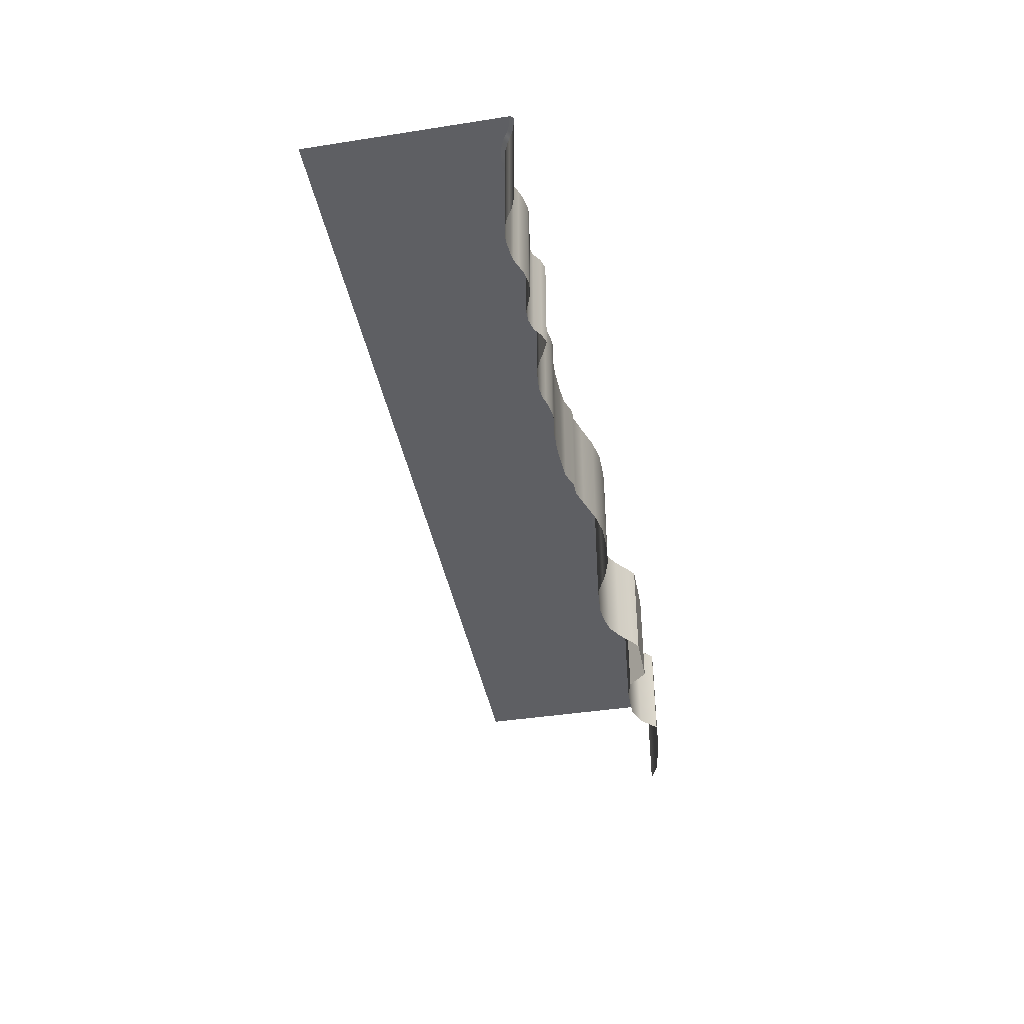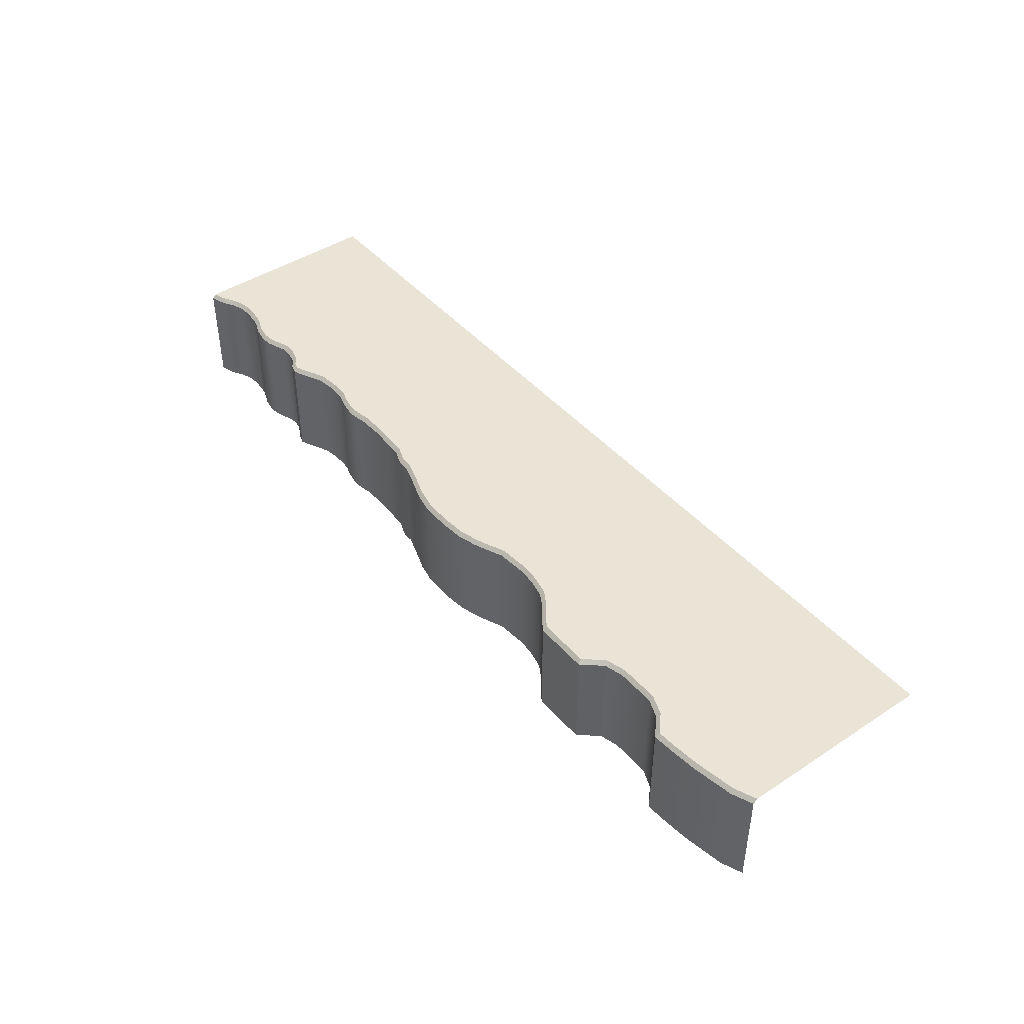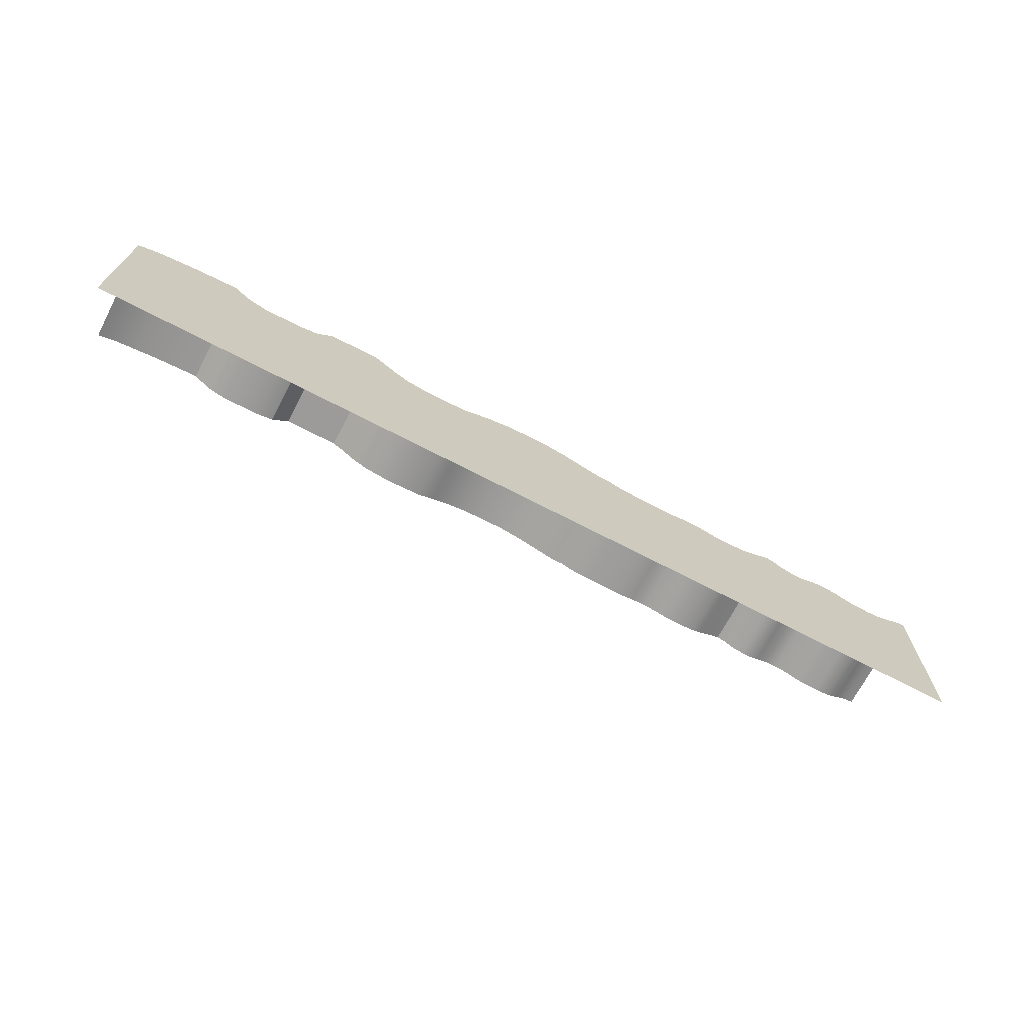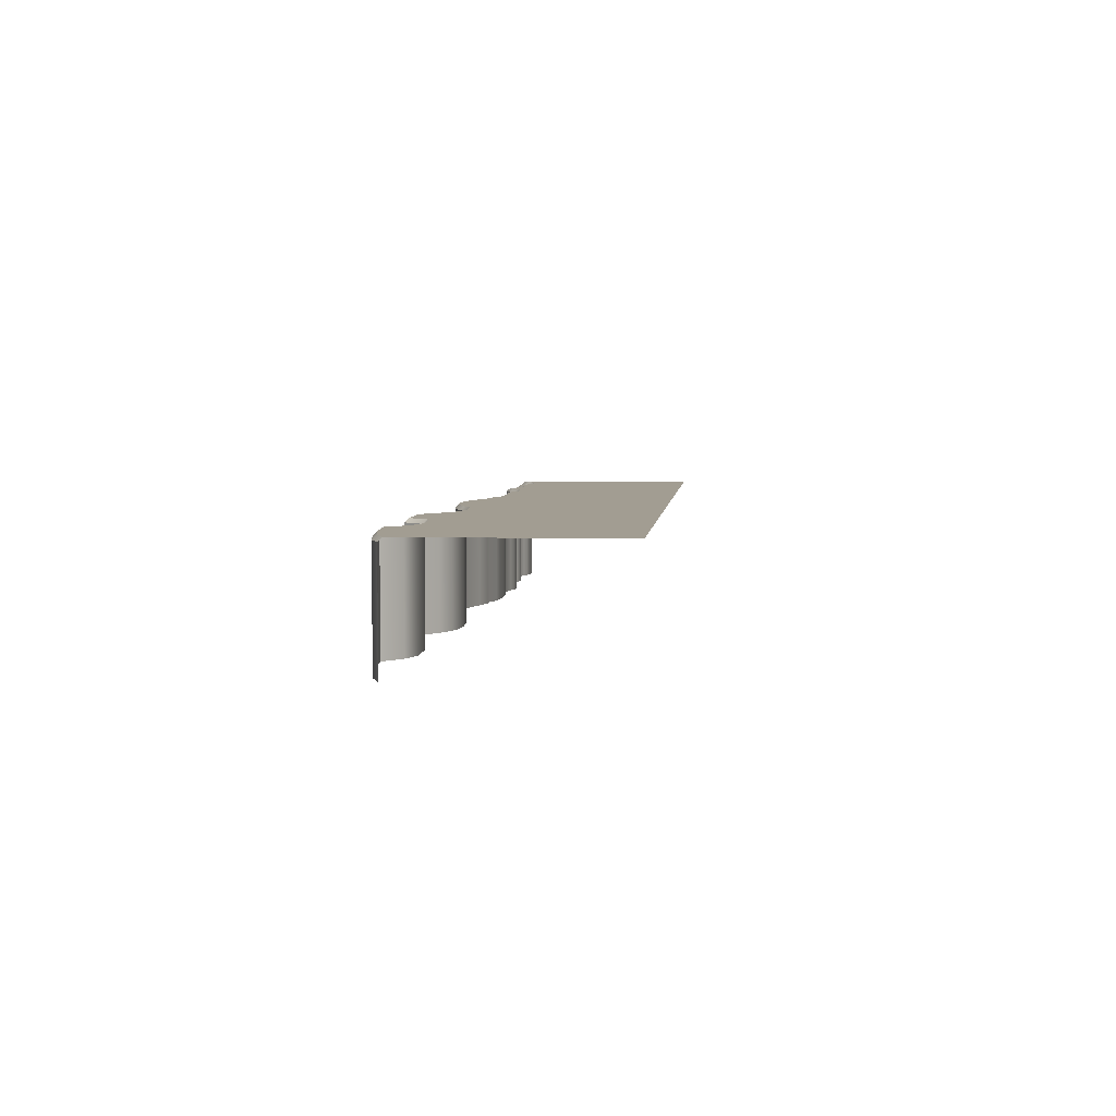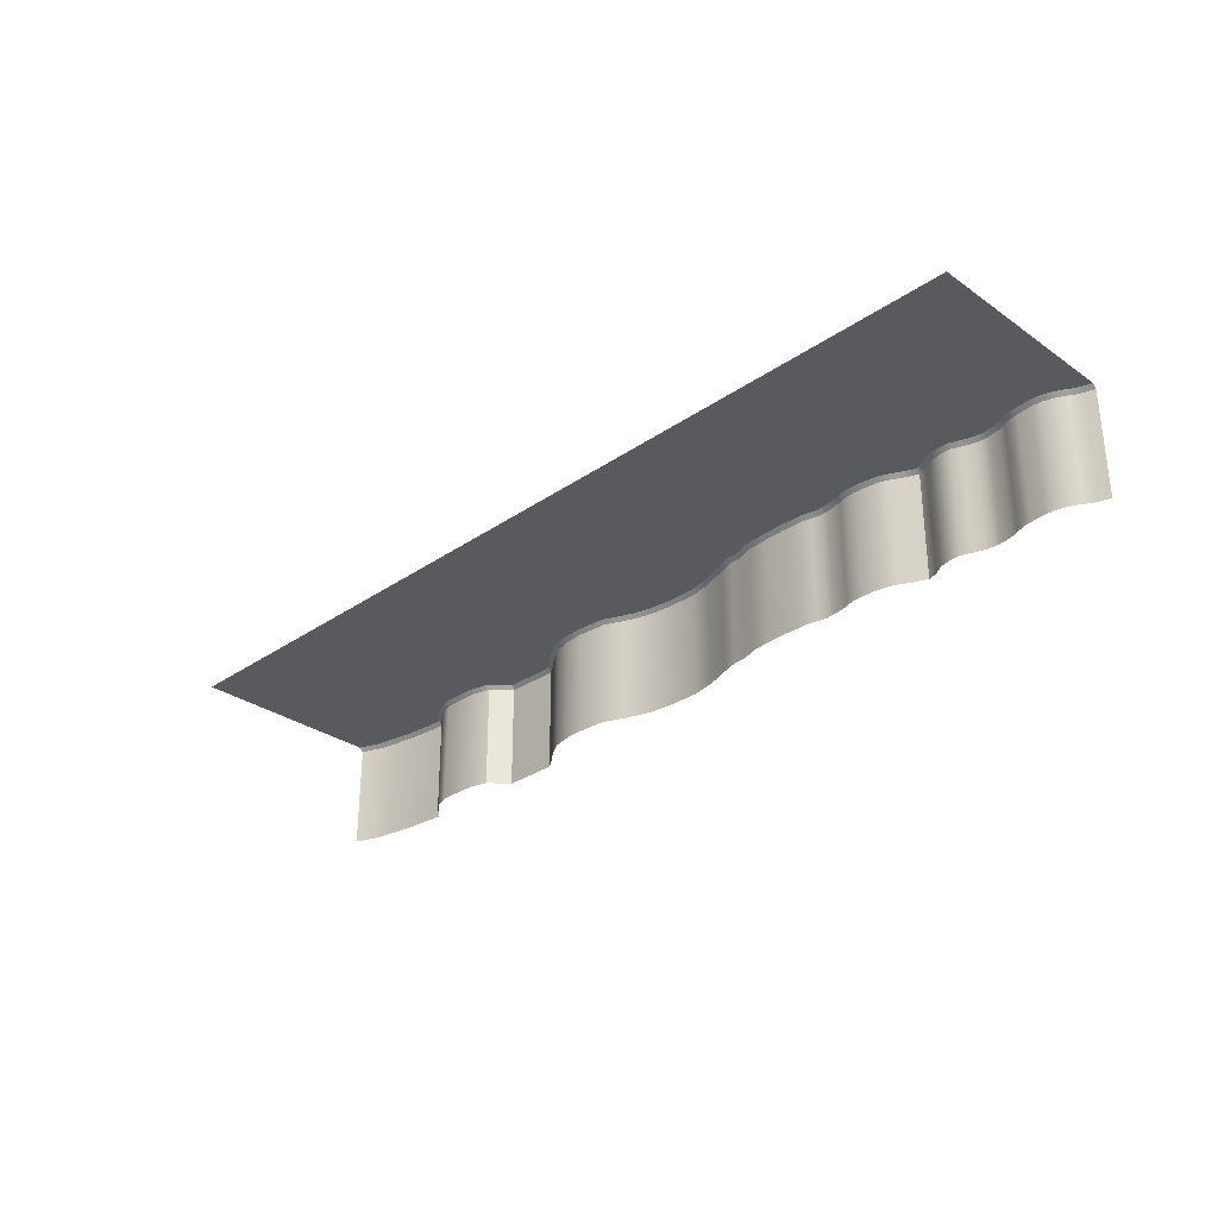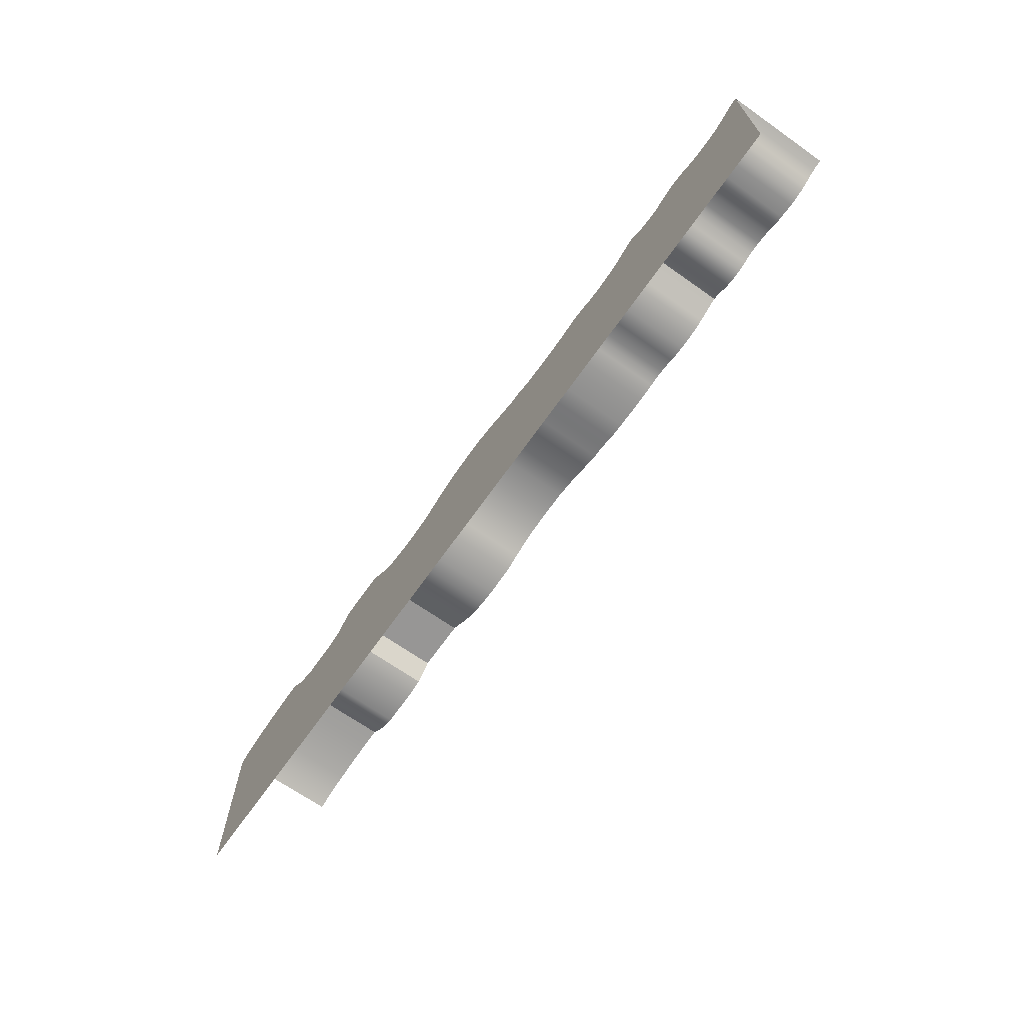
<metadata>
{"format":"obj","ext":"obj","renderer":"f3d","projection":"perspective","resolution":1024,"background":"white","views":[{"elev":-41.3,"azim":100.7,"up":"+Z"},{"elev":43.9,"azim":-127.6,"up":"+Z"},{"elev":-69.9,"azim":-27.5,"up":"+Y"},{"elev":4.9,"azim":-84.4,"up":"+Z"},{"elev":-30.5,"azim":44.8,"up":"+Z"},{"elev":-67.8,"azim":54.8,"up":"+Y"}]}
</metadata>
<code>
g default
v -850.7 -200 100
v -650.7 -200 100
v -850.7 164.3 -100
v -650.7 200 -100
v -349.3 -200 100
v -349.3 200 -100
v -618.6 -200 100
v -618.6 169.8 -100
v -584.3 -200 100
v -514.3 -200 100
v -584.3 155.7 -100
v -514.3 156.3 -100
v -449.3 200 -100
v -479.9 165.3 -100
v -449.3 -200 100
v -479.9 -200 100
v 25.9 -200 100
v 25.9 181.3 -100
v -333.4 -200 100
v -305.5 -200 100
v -277.8 -200 100
v -247.4 -200 100
v -214.9 -200 100
v -156.6 -200 100
v -333.4 189 -100
v -305.5 166.4 -100
v -277.8 150.1 -100
v -247.4 143.2 -100
v -214.9 140.1 -100
v -156.6 144.8 -100
v -126.1 -200 100
v -102 -200 100
v -68.32 -200 100
v -26.37 -200 100
v -125.2 158.8 -100
v -101.7 167.9 -100
v -68.61 176.9 -100
v -27.24 181.2 -100
v 850.7 -200 100
v 850.7 164.3 -100
v 66.45 -200 100
v 111.3 -200 100
v 142.4 -200 100
v 164.8 -200 100
v 193.3 -200 100
v 227.6 -200 100
v 268.3 -200 100
v 290.9 -200 100
v 308.5 -200 100
v 325.9 -200 100
v 66.45 173.4 -100
v 111.3 157.9 -100
v 142.4 148 -100
v 164.8 147.9 -100
v 193.3 137.3 -100
v 227.6 134.8 -100
v 268.3 133.2 -100
v 290.9 134.3 -100
v 308.5 134.5 -100
v 325.9 137.9 -100
v 343.1 -200 100
v 358.9 -200 100
v 374.2 -200 100
v 389 -200 100
v 401.5 -200 100
v 422.2 -200 100
v 444 -200 100
v 468.8 -200 100
v 485 -200 100
v 507.3 -200 100
v 343.3 141.1 -100
v 359.1 140 -100
v 374.3 137.5 -100
v 389.1 134.2 -100
v 401.6 129.8 -100
v 422.2 128.1 -100
v 443.9 129.1 -100
v 468.7 132.5 -100
v 484.8 139 -100
v 507.1 150.4 -100
v 528.9 -200 100
v 546.3 -200 100
v 561.8 -200 100
v 583.8 -200 100
v 604 -200 100
v 621.2 -200 100
v 640.3 -200 100
v 654.4 -200 100
v 665.7 -200 100
v 528.9 159.9 -100
v 546.3 154.5 -100
v 561.8 143.5 -100
v 583.7 138.1 -100
v 603.9 137.9 -100
v 621 144.8 -100
v 640.1 151.3 -100
v 654.1 153.1 -100
v 665.4 153.3 -100
v 688.2 -200 100
v 702.2 -200 100
v 716.6 -200 100
v 729.9 -200 100
v 757.9 -200 100
v 773.8 -200 100
v 688.3 149.1 -100
v 702.2 143.9 -100
v 716.5 138 -100
v 729.7 135.6 -100
v 757.9 133.3 -100
v 773.8 134.1 -100
v 789.8 -200 100
v 797.2 -200 100
v 804.6 -200 100
v 811.9 -200 100
v 819.3 -200 100
v 789.8 138 -100
v 797.2 141.3 -100
v 804.6 144.6 -100
v 811.9 149 -100
v 819.3 153.8 -100
v 831.5 -200 100
v 831.5 159.1 -100
v -689.7 -200 100
v -738.5 -200 100
v -774.8 -200 100
v -813.5 -200 100
v -813.5 179.7 -100
v -774.8 186.5 -100
v -738.5 192.7 -100
v -689.7 197.5 -100
v -653.3 192.8 100
v -650.7 200 93.01
v -618.6 169.8 93.01
v -622.5 163.8 100
v -585.6 148.7 100
v -584.3 155.7 93.01
v -514.3 156.3 93.01
v -513.4 149.3 100
v -449.3 200 93.01
v -446.1 193 100
v -476.1 159.1 100
v -479.9 165.3 93.01
v -349.3 200 93.01
v -351.5 193 100
v -337.6 183.4 100
v -333.4 189 93.01
v -309.5 160.6 100
v -305.5 166.4 93.01
v -280.4 143.5 100
v -277.8 150.1 93.01
v -248.5 136.3 100
v -247.4 143.2 93.01
v -214.9 133.1 100
v -214.9 140.1 93.01
v -156.6 144.8 93.01
v -154.8 137.9 100
v -122.5 152.4 100
v -125.2 158.8 93.01
v -99.53 161.2 100
v -101.7 167.9 93.01
v -67.32 170 100
v -68.61 176.9 93.01
v -27.24 181.2 93.01
v -26.88 174.2 100
v 25.9 181.3 93.01
v 25.23 174.3 100
v 64.64 166.6 100
v 66.45 173.4 93.01
v 109.1 151.3 100
v 111.3 157.9 93.01
v 141.3 141 100
v 142.4 148 93.01
v 163.5 140.9 100
v 164.8 147.9 93.01
v 191.8 130.4 100
v 193.3 137.3 93.01
v 227.2 127.9 100
v 227.6 134.8 93.01
v 268.3 126.2 100
v 268.3 133.2 93.01
v 291.1 127.4 100
v 290.9 134.3 93.01
v 309.2 127.5 100
v 308.5 134.5 93.01
v 325.9 137.9 92.95
v 325.9 130.9 100
v 343.7 134.1 100
v 343.3 141.1 93.01
v 358.2 133.1 100
v 359.1 140 93.01
v 373 130.7 100
v 374.3 137.5 93.01
v 387.1 127.4 100
v 389.1 134.2 93.01
v 400.1 122.9 100
v 401.6 129.8 93.01
v 422.1 121.1 100
v 422.2 128.1 93.01
v 444.6 122.2 100
v 443.9 129.1 93.01
v 470.5 125.6 100
v 468.7 132.5 93.01
v 487.7 132.7 100
v 484.8 139 93.01
v 507.1 150.4 93.01
v 510.1 144 100
v 529.3 152.5 100
v 528.9 159.9 93.01
v 543.2 148.1 100
v 546.3 154.5 93.01
v 558.8 137 100
v 561.8 143.5 93.01
v 582.8 131.1 100
v 583.7 138.1 93.01
v 605.2 130.9 100
v 603.9 137.9 93.01
v 623.4 138.2 100
v 621 144.8 93.01
v 641.7 144.5 100
v 640.1 151.3 93.01
v 654.6 146.2 100
v 654.1 153.1 93.01
v 665.4 153.3 93.01
v 664.8 146.3 100
v 686.5 142.3 100
v 688.3 149.1 93.01
v 699.7 137.4 100
v 702.2 143.9 93.01
v 714.5 131.2 100
v 716.5 138 93.01
v 728.8 128.7 100
v 729.7 135.6 93.01
v 757.8 126.3 100
v 757.9 133.3 93.01
v 773.8 134.1 93.01
v 774.8 127.2 100
v 792.1 131.3 100
v 789.8 138 93.01
v 797.2 134 100
v 797.2 141.3 92.69
v 807.8 138.4 100
v 804.6 144.6 93.01
v 815.6 143 100
v 811.9 149 93.01
v 819.3 153.8 93.01
v 822.6 147.6 100
v 850.7 164.3 93.01
v 850.7 157.1 100
v 833.8 152.4 100
v 831.5 159.1 93.01
v -811.5 172.9 100
v -813.5 179.7 93.01
v -774.8 179.4 100
v -774.8 186.5 92.96
v -737.6 185.8 100
v -738.5 192.7 93.01
v -689.7 197.5 93.01
v -689.2 190.5 100
v -850.7 156.8 100
v -850.7 164.3 93.01
g Forest_Level_Piece_2
f 131 132 257 258
f 132 131 134 133
f 133 134 135 136
f 136 135 138 137
f 137 138 141 142
f 139 140 144 143
f 140 139 142 141
f 143 144 145 146
f 146 145 147 148
f 148 147 149 150
f 150 149 151 152
f 152 151 153 154
f 154 153 156 155
f 155 156 157 158
f 158 157 159 160
f 160 159 161 162
f 162 161 164 163
f 163 164 166 165
f 165 166 167 168
f 168 167 169 170
f 170 169 171 172
f 172 171 173 174
f 174 173 175 176
f 176 175 177 178
f 178 177 179 180
f 180 179 181 182
f 182 181 183 184
f 184 183 186 185
f 185 186 187 188
f 188 187 189 190
f 190 189 191 192
f 192 191 193 194
f 194 193 195 196
f 196 195 197 198
f 198 197 199 200
f 200 199 201 202
f 202 201 203 204
f 204 203 206 205
f 205 206 207 208
f 208 207 209 210
f 210 209 211 212
f 212 211 213 214
f 214 213 215 216
f 216 215 217 218
f 218 217 219 220
f 220 219 221 222
f 222 221 224 223
f 223 224 225 226
f 226 225 227 228
f 228 227 229 230
f 230 229 231 232
f 232 231 233 234
f 234 233 236 235
f 235 236 237 238
f 238 237 239 240
f 240 239 241 242
f 242 241 243 244
f 244 243 246 245
f 245 246 249 250
f 248 247 250 249
f 251 252 260 259
f 252 251 253 254
f 254 253 255 256
f 256 255 258 257
f 4 132 133 8
f 131 2 7 134
f 9 10 138 135
f 136 137 12 11
f 7 9 135 134
f 133 136 11 8
f 13 14 142 139
f 16 15 140 141
f 140 15 5 144
f 13 139 143 6
f 10 16 141 138
f 137 142 14 12
f 6 143 146 25
f 144 5 19 145
f 23 24 156 153
f 22 23 153 151
f 21 22 151 149
f 19 20 147 145
f 20 21 149 147
f 154 155 30 29
f 152 154 29 28
f 150 152 28 27
f 146 148 26 25
f 148 150 27 26
f 156 24 31 157
f 30 155 158 35
f 164 34 17 166
f 38 163 165 18
f 33 34 164 161
f 31 32 159 157
f 32 33 161 159
f 162 163 38 37
f 158 160 36 35
f 160 162 37 36
f 18 165 168 51
f 166 17 41 167
f 49 50 186 183
f 48 49 183 181
f 47 48 181 179
f 46 47 179 177
f 45 46 177 175
f 44 45 175 173
f 43 44 173 171
f 41 42 169 167
f 42 43 171 169
f 184 185 60 59
f 182 184 59 58
f 180 182 58 57
f 178 180 57 56
f 176 178 56 55
f 174 176 55 54
f 172 174 54 53
f 168 170 52 51
f 170 172 53 52
f 186 50 61 187
f 60 185 188 71
f 69 70 206 203
f 68 69 203 201
f 67 68 201 199
f 66 67 199 197
f 65 66 197 195
f 64 65 195 193
f 63 64 193 191
f 61 62 189 187
f 62 63 191 189
f 204 205 80 79
f 202 204 79 78
f 200 202 78 77
f 198 200 77 76
f 196 198 76 75
f 194 196 75 74
f 192 194 74 73
f 188 190 72 71
f 190 192 73 72
f 206 70 81 207
f 80 205 208 90
f 88 89 224 221
f 87 88 221 219
f 86 87 219 217
f 85 86 217 215
f 84 85 215 213
f 83 84 213 211
f 81 82 209 207
f 82 83 211 209
f 222 223 98 97
f 220 222 97 96
f 218 220 96 95
f 216 218 95 94
f 214 216 94 93
f 212 214 93 92
f 208 210 91 90
f 210 212 92 91
f 224 89 99 225
f 98 223 226 105
f 103 104 236 233
f 102 103 233 231
f 101 102 231 229
f 99 100 227 225
f 100 101 229 227
f 234 235 110 109
f 232 234 109 108
f 230 232 108 107
f 226 228 106 105
f 228 230 107 106
f 236 104 111 237
f 110 235 238 116
f 246 115 121 249
f 120 245 250 122
f 114 115 246 243
f 113 114 243 241
f 111 112 239 237
f 112 113 241 239
f 244 245 120 119
f 242 244 119 118
f 238 240 117 116
f 240 242 118 117
f 249 121 39 248
f 122 250 247 40
f 126 125 253 251
f 125 124 255 253
f 124 123 258 255
f 1 126 251 259
f 260 252 127 3
f 258 123 2 131
f 130 257 132 4
f 256 257 130 129
f 252 254 128 127
f 254 256 129 128

</code>
